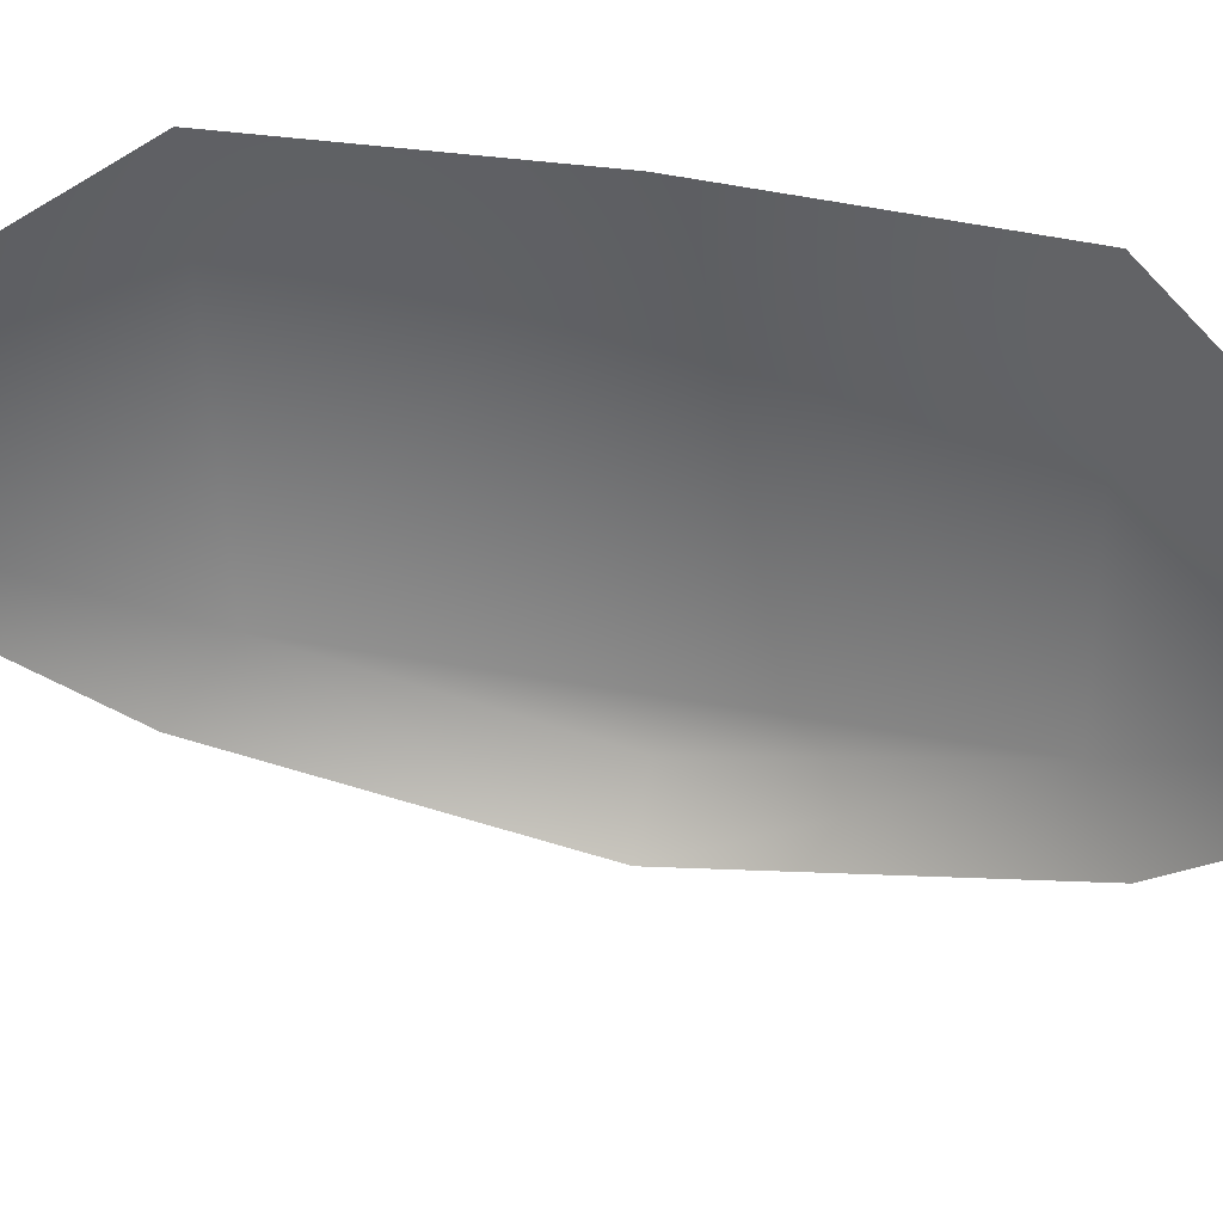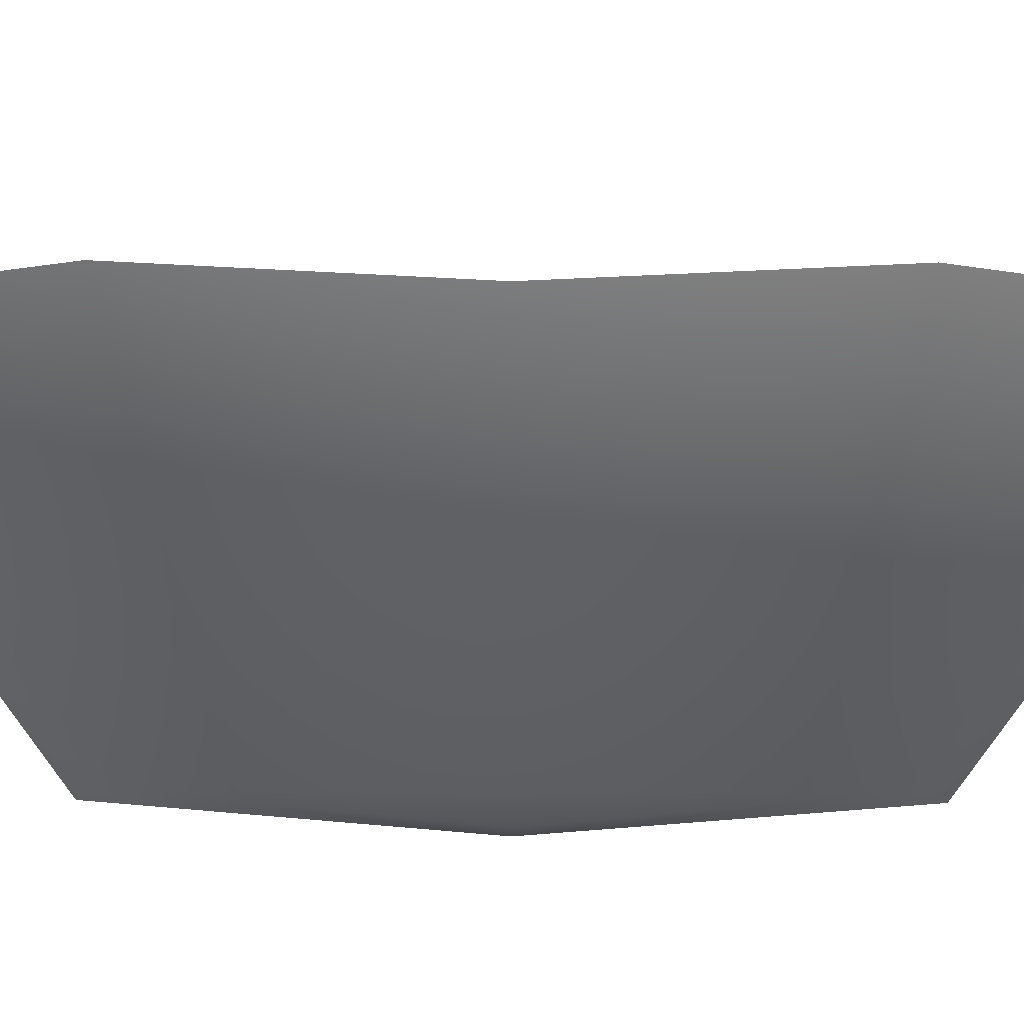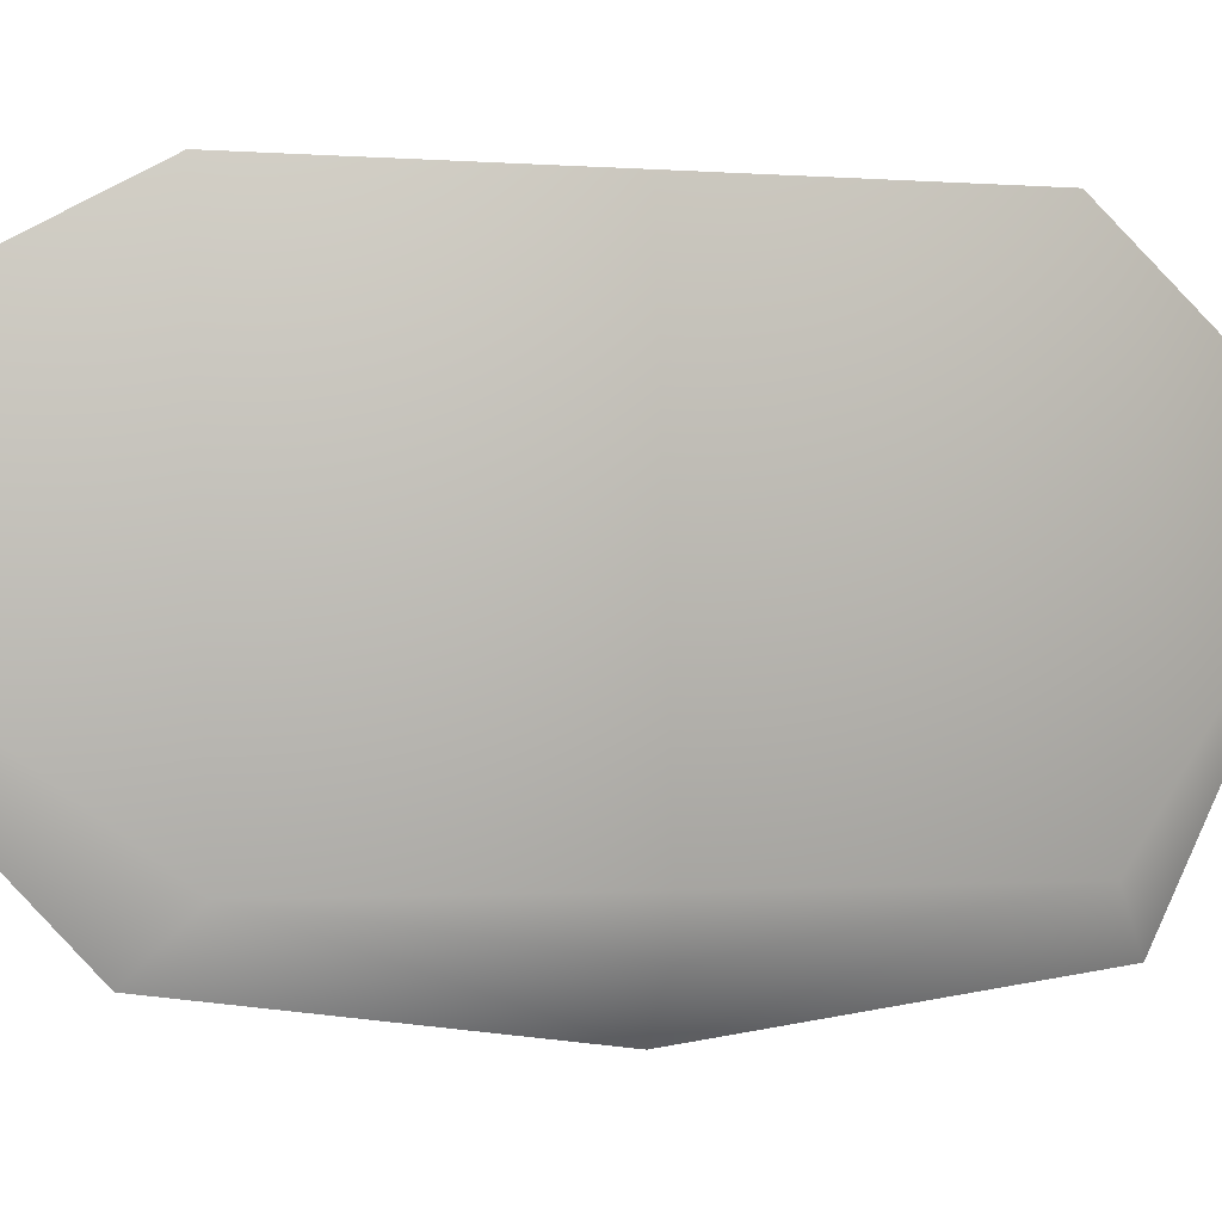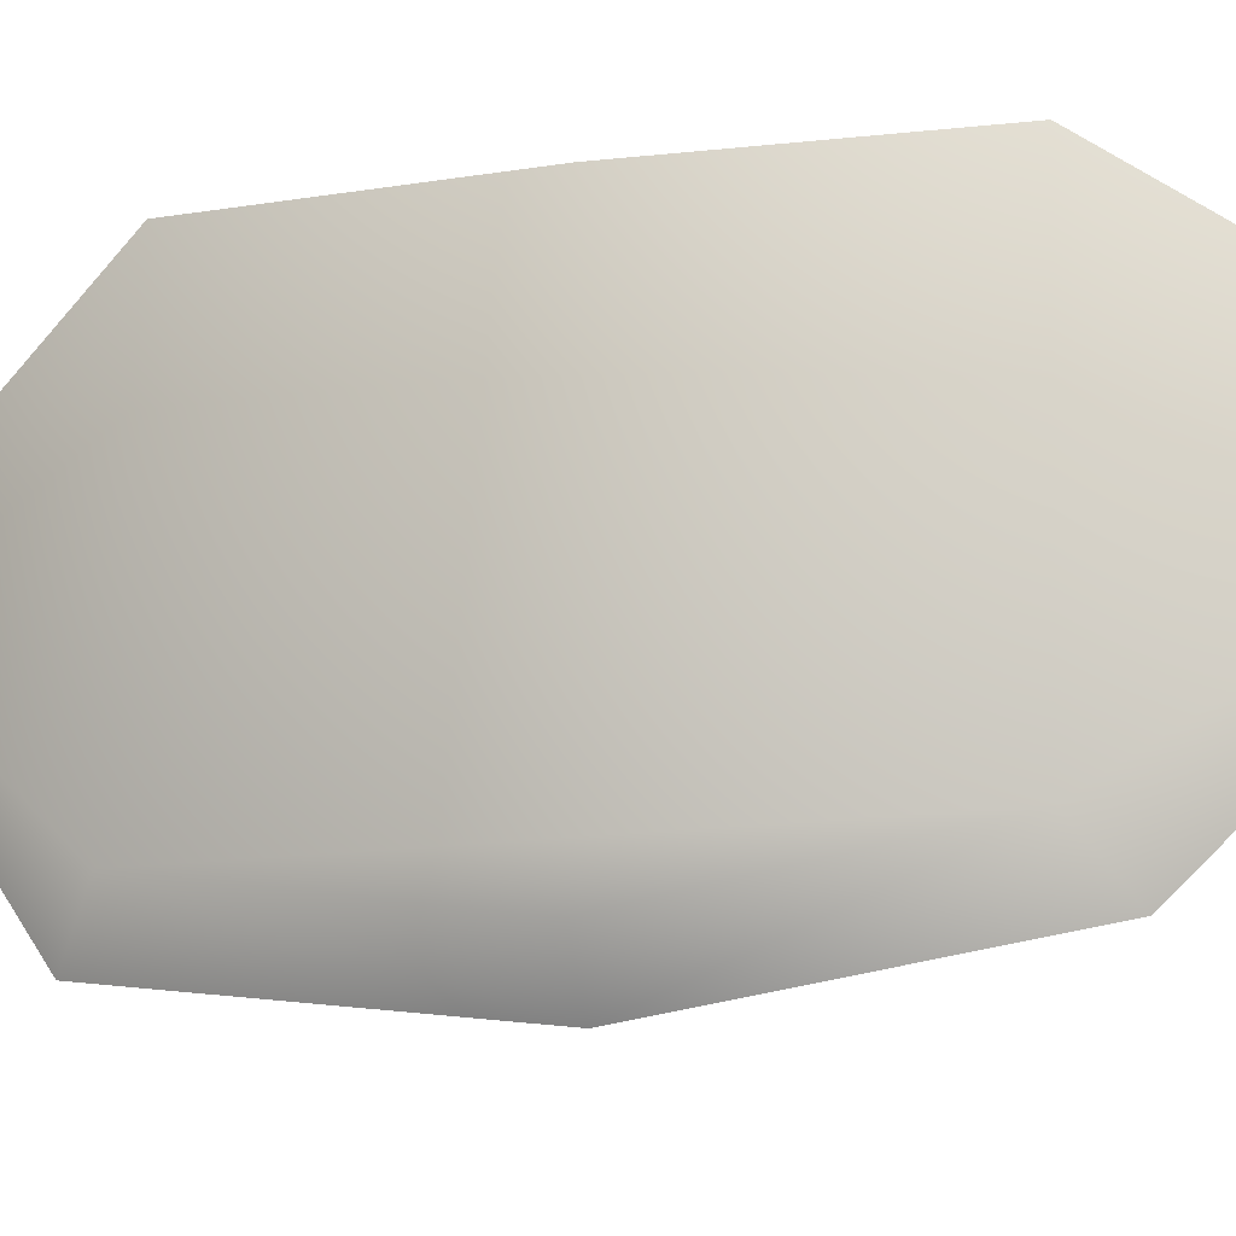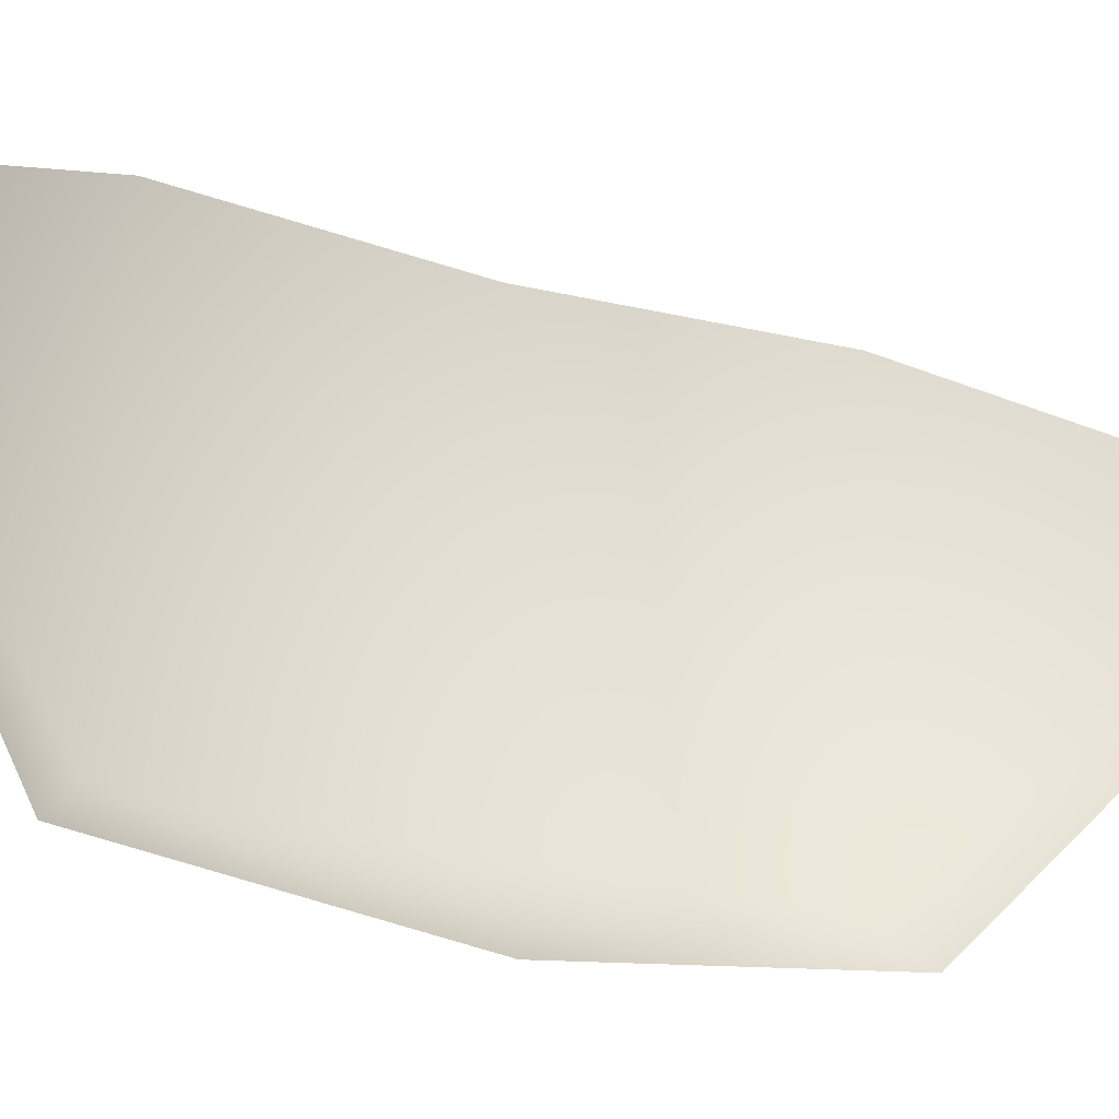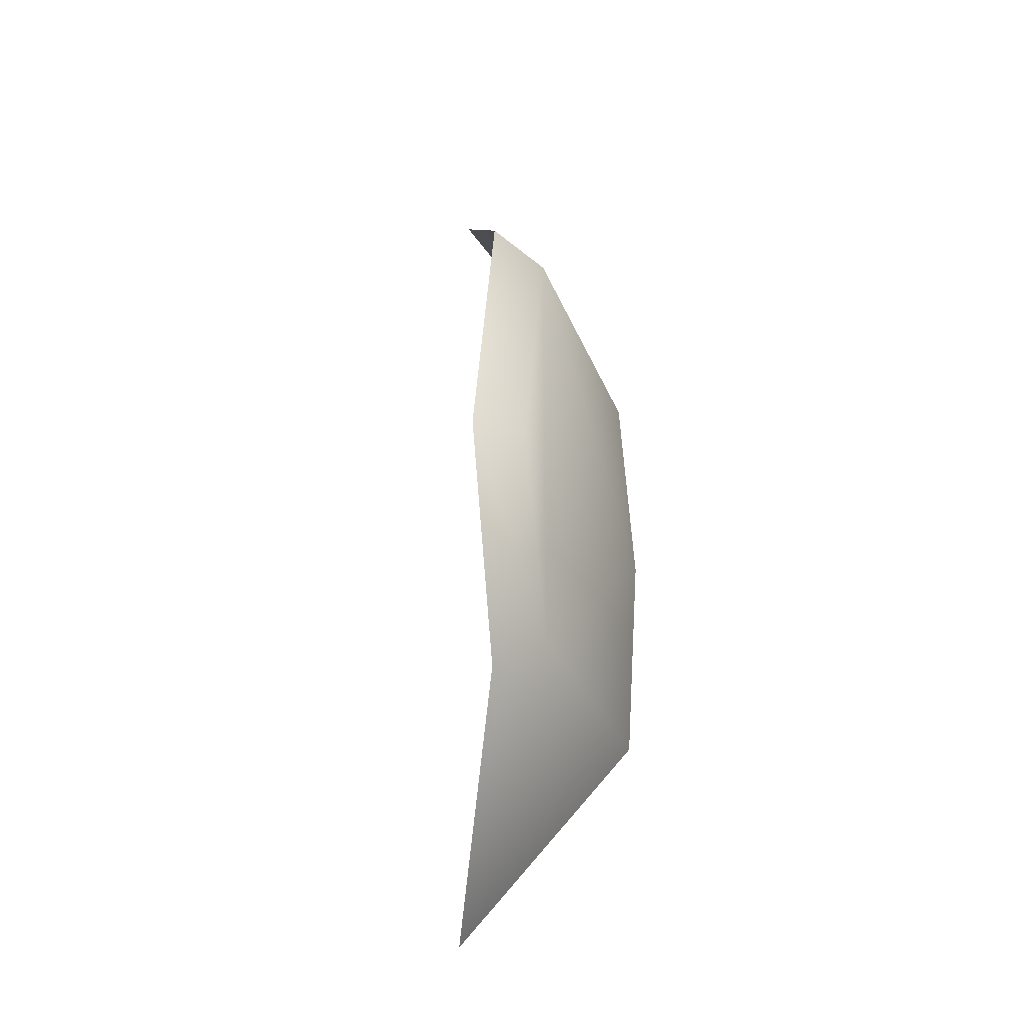
<metadata>
{"format":"obj","ext":"obj","renderer":"f3d","projection":"perspective","resolution":1024,"background":"white","views":[{"elev":38.5,"azim":-76.7,"up":"+Y"},{"elev":36.8,"azim":90.3,"up":"+Y"},{"elev":-0.6,"azim":69.6,"up":"+Y"},{"elev":-16.3,"azim":106.0,"up":"+Y"},{"elev":-25.7,"azim":-115.7,"up":"+Y"},{"elev":-26.6,"azim":24.1,"up":"+Z"}]}
</metadata>
<code>
v  4.665 45.6 2.159
v  4.998 45.96 1.877
v  3.397 47.67 3.904
v  3.397 47.67 -3.904
v  4.667 48.77 -1.883
v  4.998 45.96 -1.877
v  4.665 45.6 -2.159
v  4.803 48.75 -0
v  4.667 48.77 1.883
v  4.601 45.31 -0
v  4.933 45.66 -0
g chestTop
f 1 2 3
f 4 5 6
f 4 6 7
f 2 8 9
f 3 2 9
f 2 1 10
f 2 10 11
f 2 6 8
f 8 6 5
f 2 11 6
f 11 10 6
f 6 10 7

</code>
